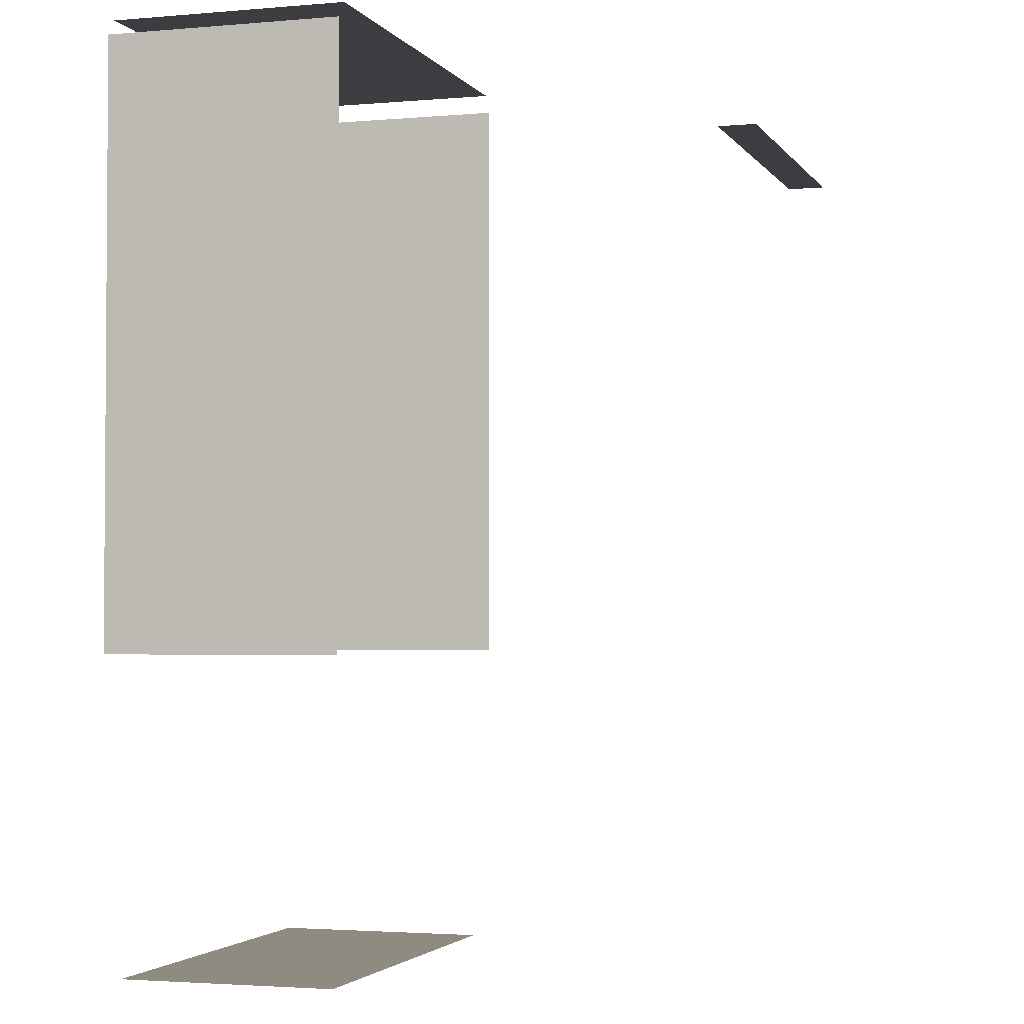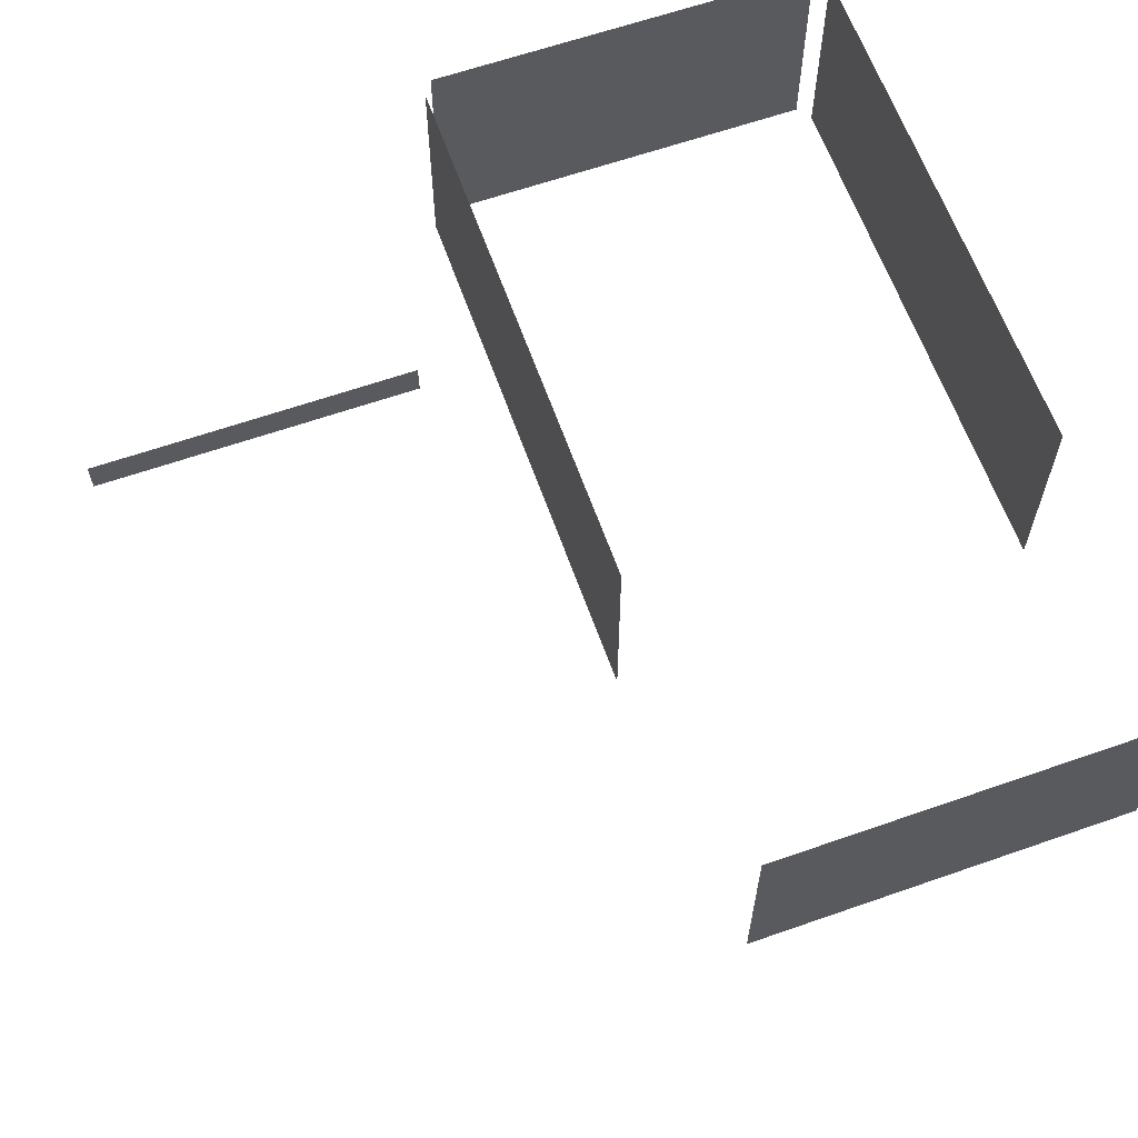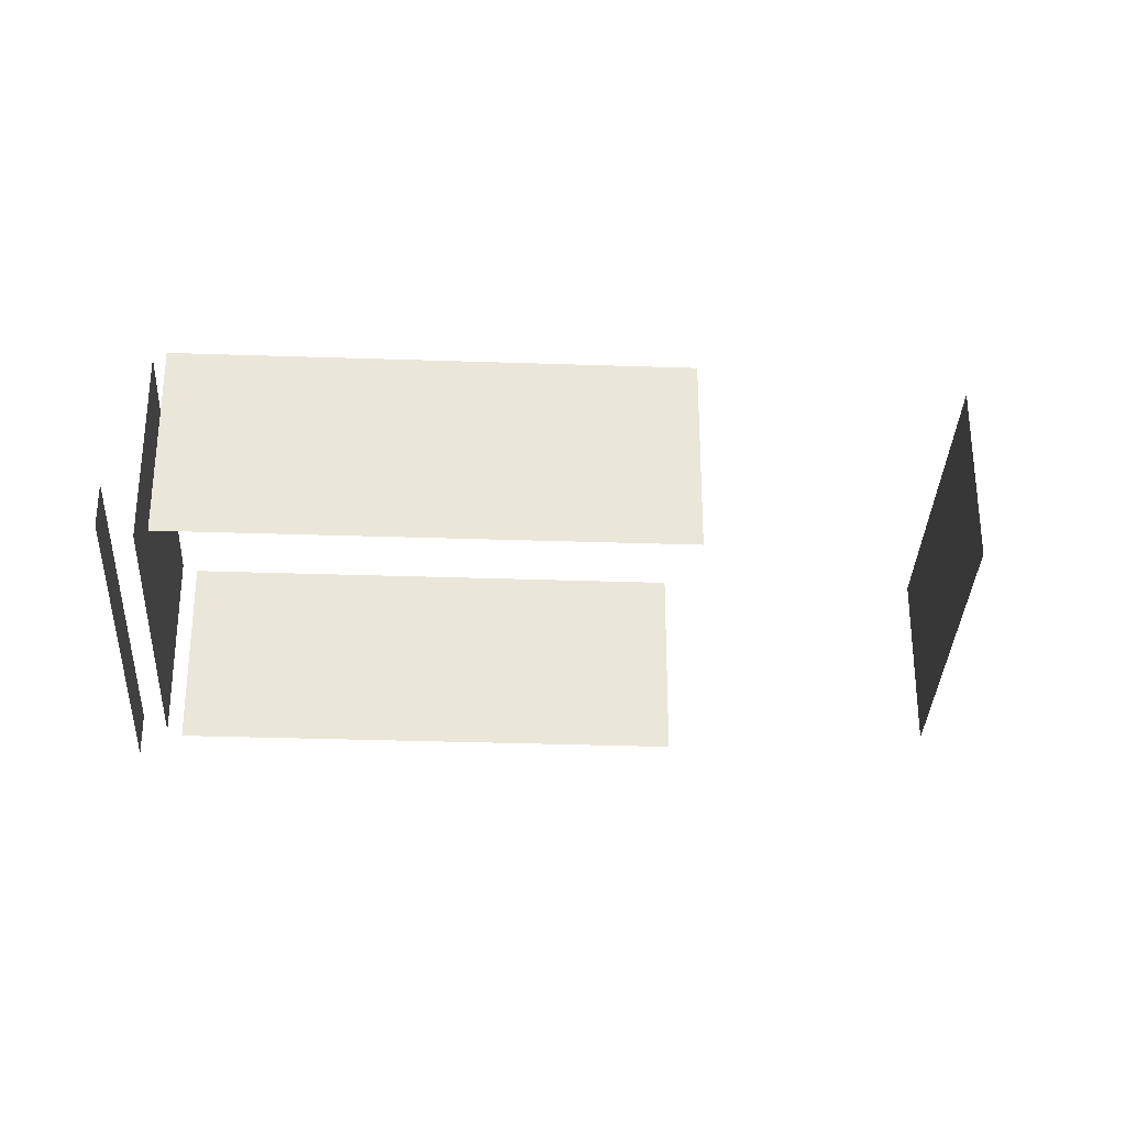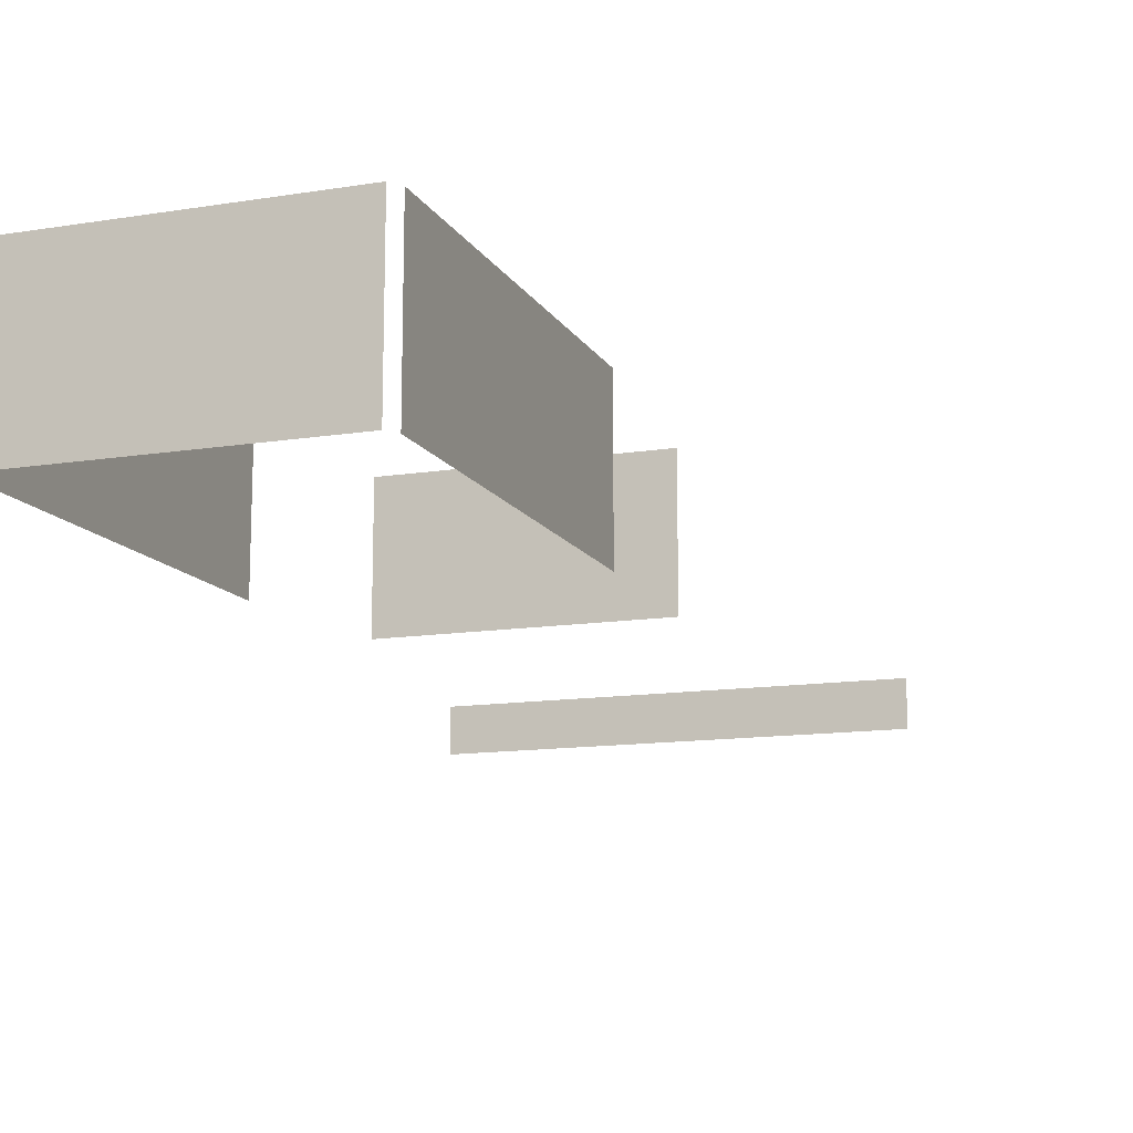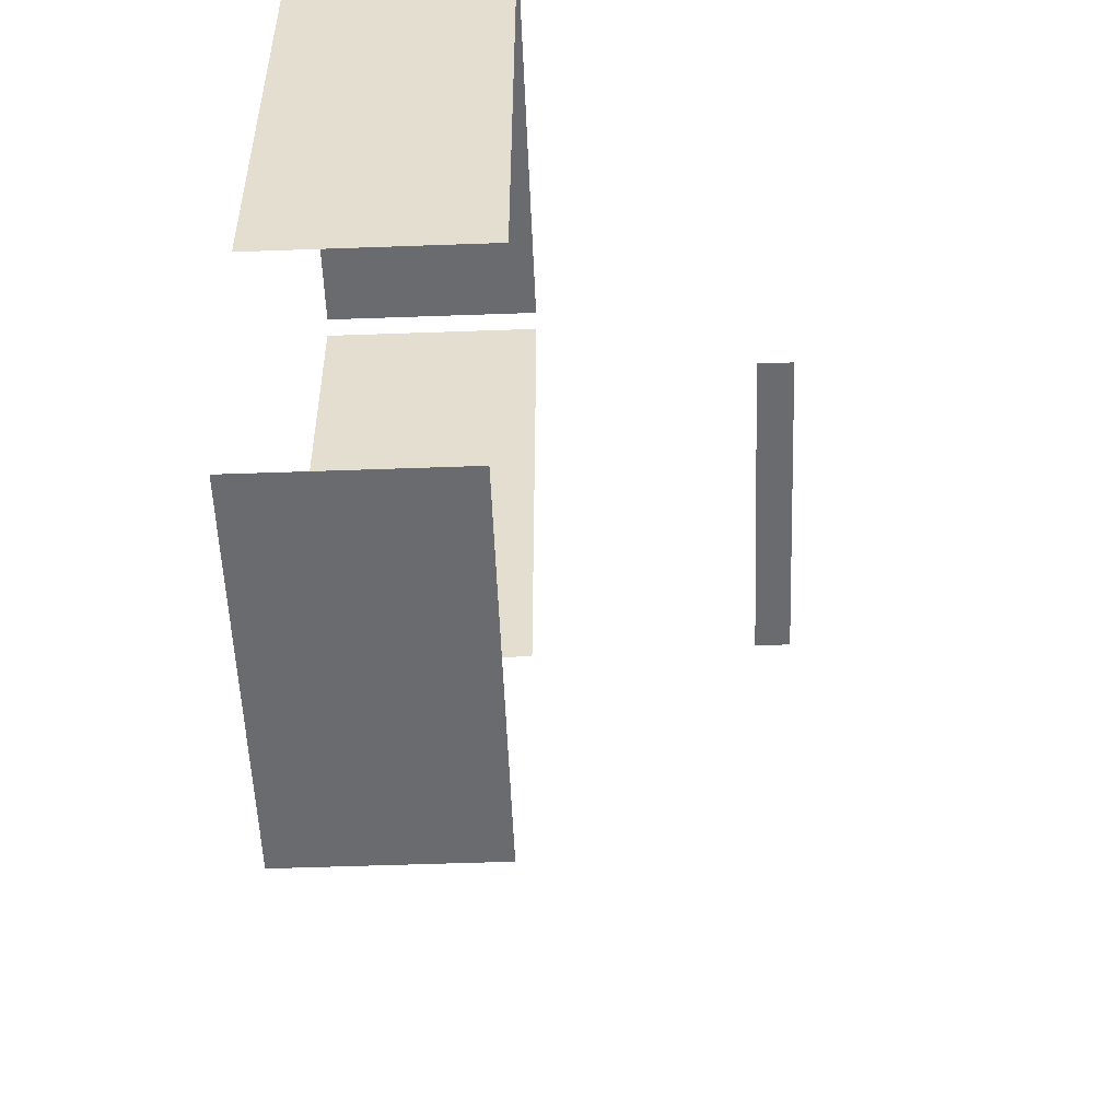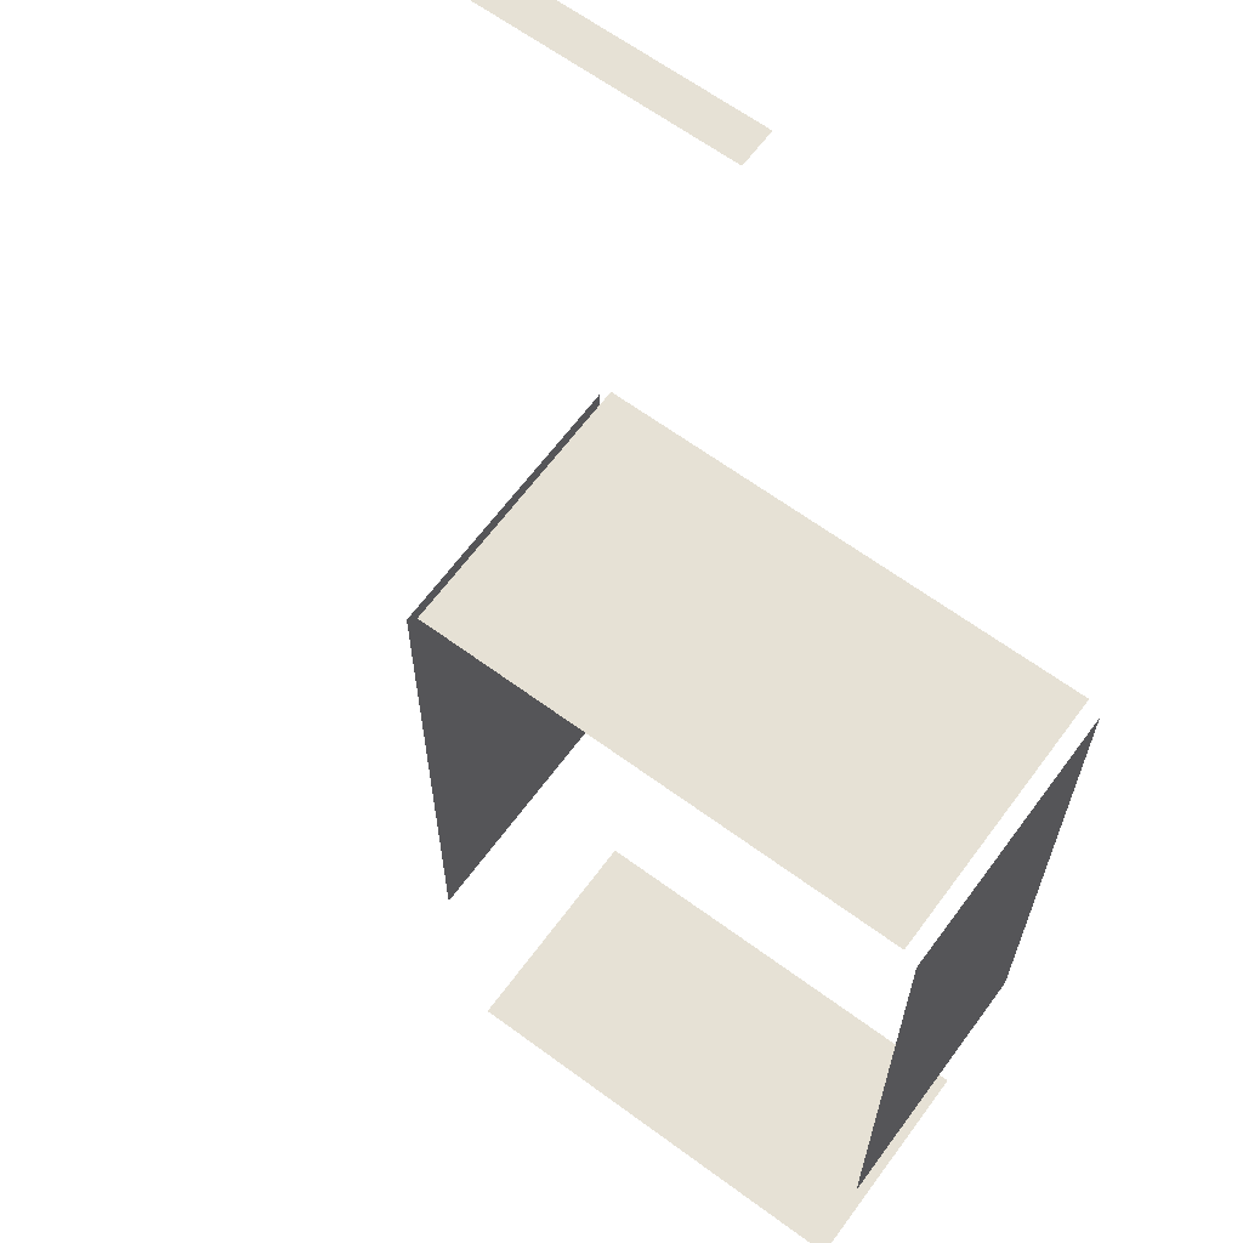
<metadata>
{"format":"obj","ext":"obj","renderer":"f3d","projection":"perspective","resolution":1024,"background":"white","views":[{"elev":-2.6,"azim":-72.6,"up":"+Z"},{"elev":62.9,"azim":160.5,"up":"+Y"},{"elev":-32.7,"azim":87.3,"up":"+Y"},{"elev":-13.0,"azim":19.9,"up":"+Y"},{"elev":-53.4,"azim":-87.8,"up":"+Z"},{"elev":64.3,"azim":-143.5,"up":"+Z"}]}
</metadata>
<code>
o Glow_Plane
v -0.42 1.063 1.44
v 0.4441 1.063 1.44
v -0.42 1.54 1.44
v 0.4441 1.54 1.44
v 0.4669 1.063 1.407
v 0.4669 1.063 0.2135
v 0.4669 1.54 1.407
v 0.4669 1.54 0.2135
v -0.4443 1.063 0.2135
v -0.4443 1.063 1.407
v -0.4443 1.54 0.2135
v -0.4443 1.54 1.407
v 0.4247 1.085 -0.4056
v -0.4064 1.085 -0.4056
v 0.4247 1.518 -0.4056
v -0.4064 1.518 -0.4056
v 0.5515 0.4774 1.363
v 1.372 0.4774 1.363
v 0.5515 0.563 1.363
v 1.372 0.563 1.363
f 1 2 4 3
f 5 6 8 7
f 9 10 12 11
f 13 14 16 15
f 17 18 20 19

</code>
